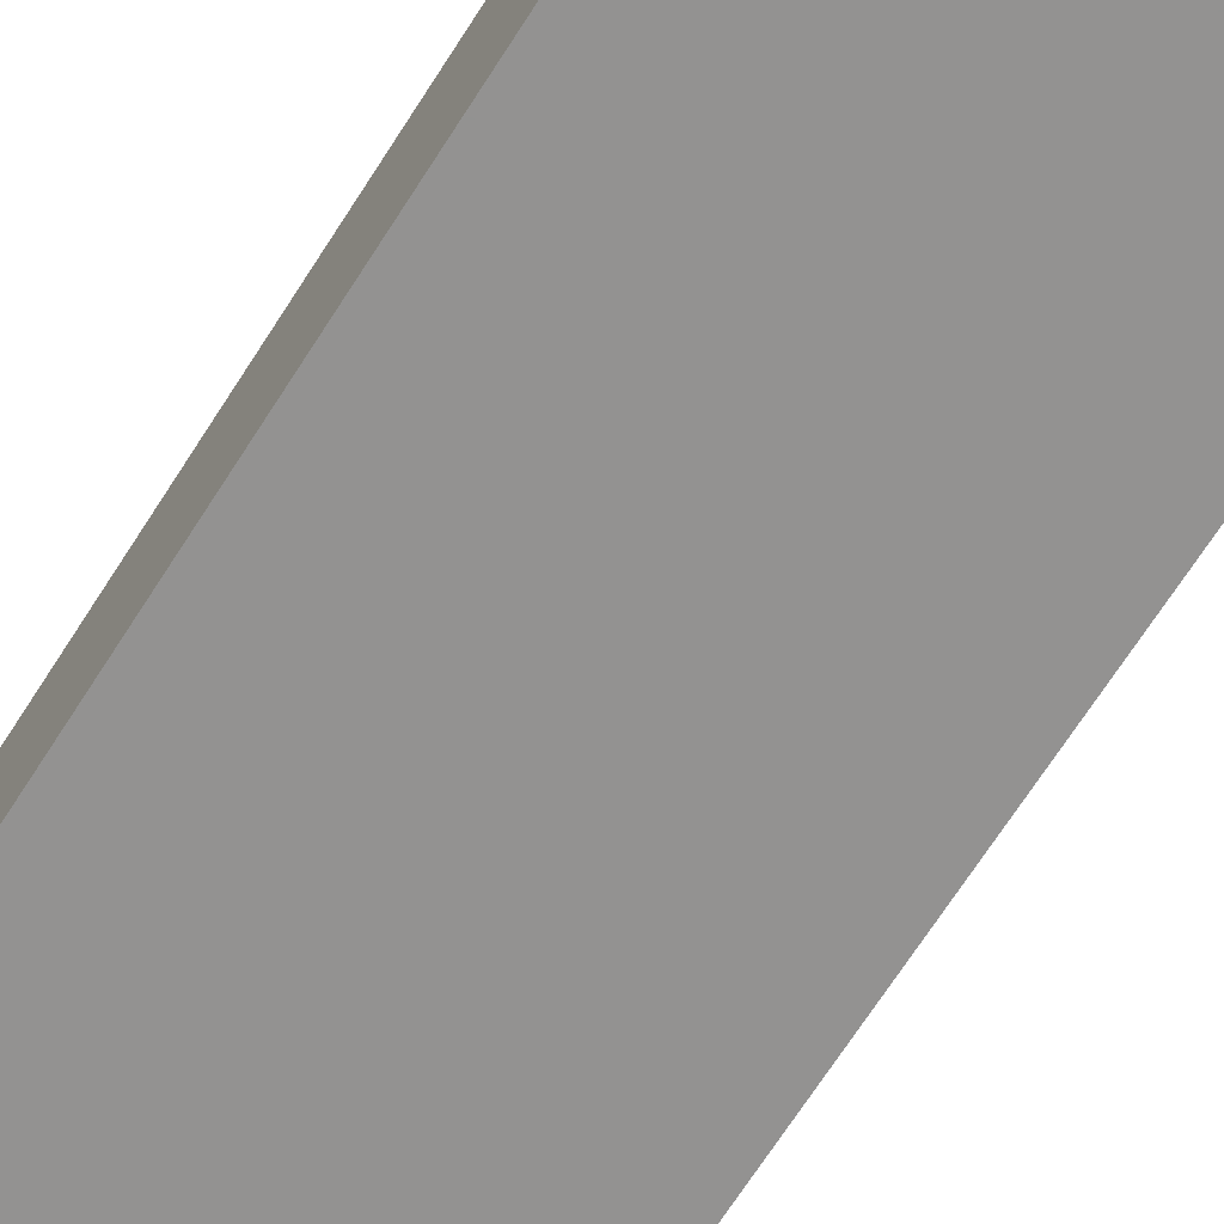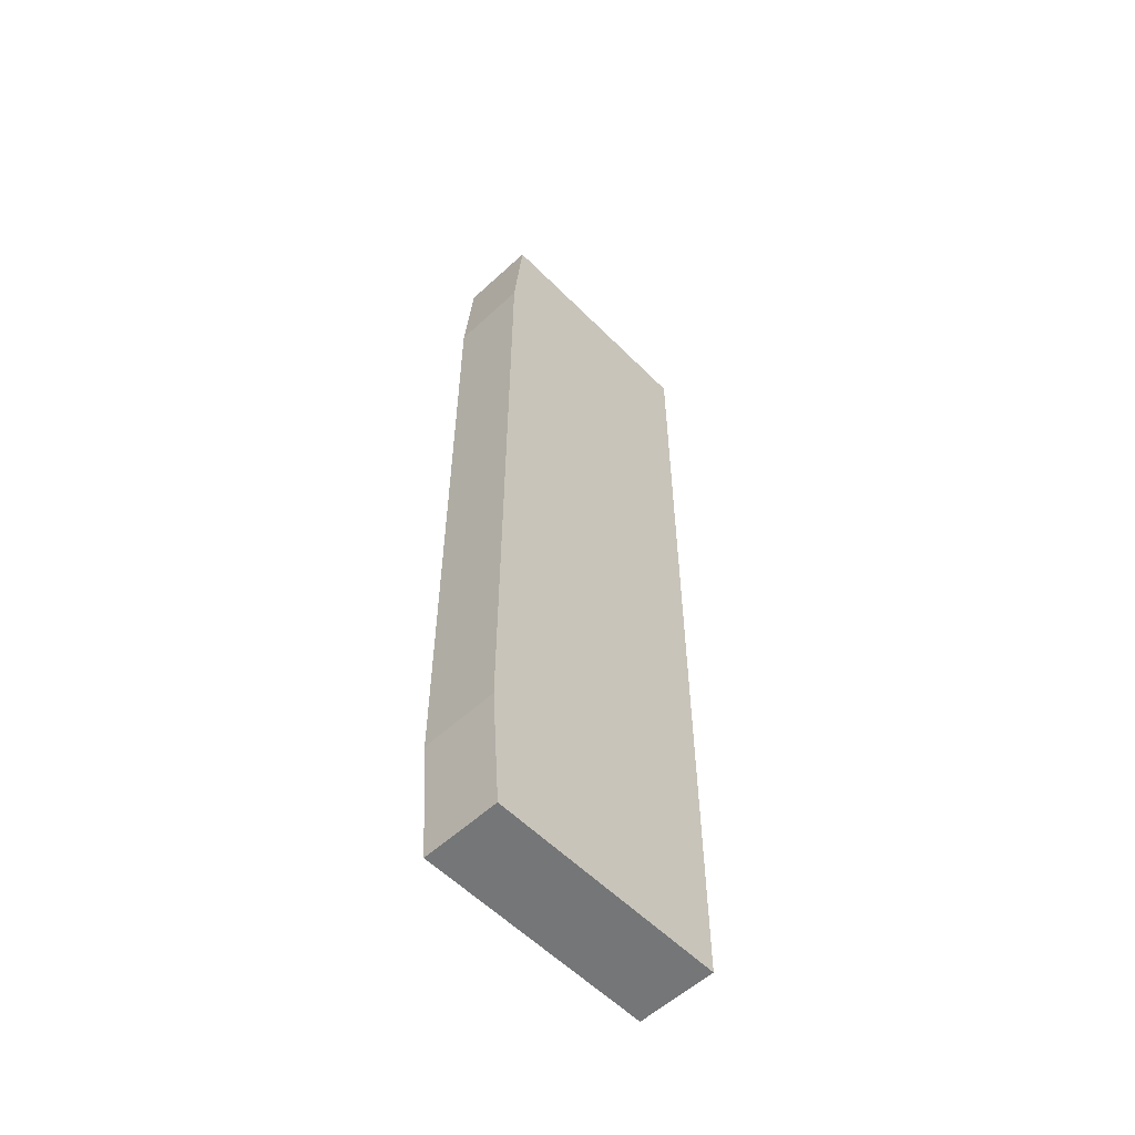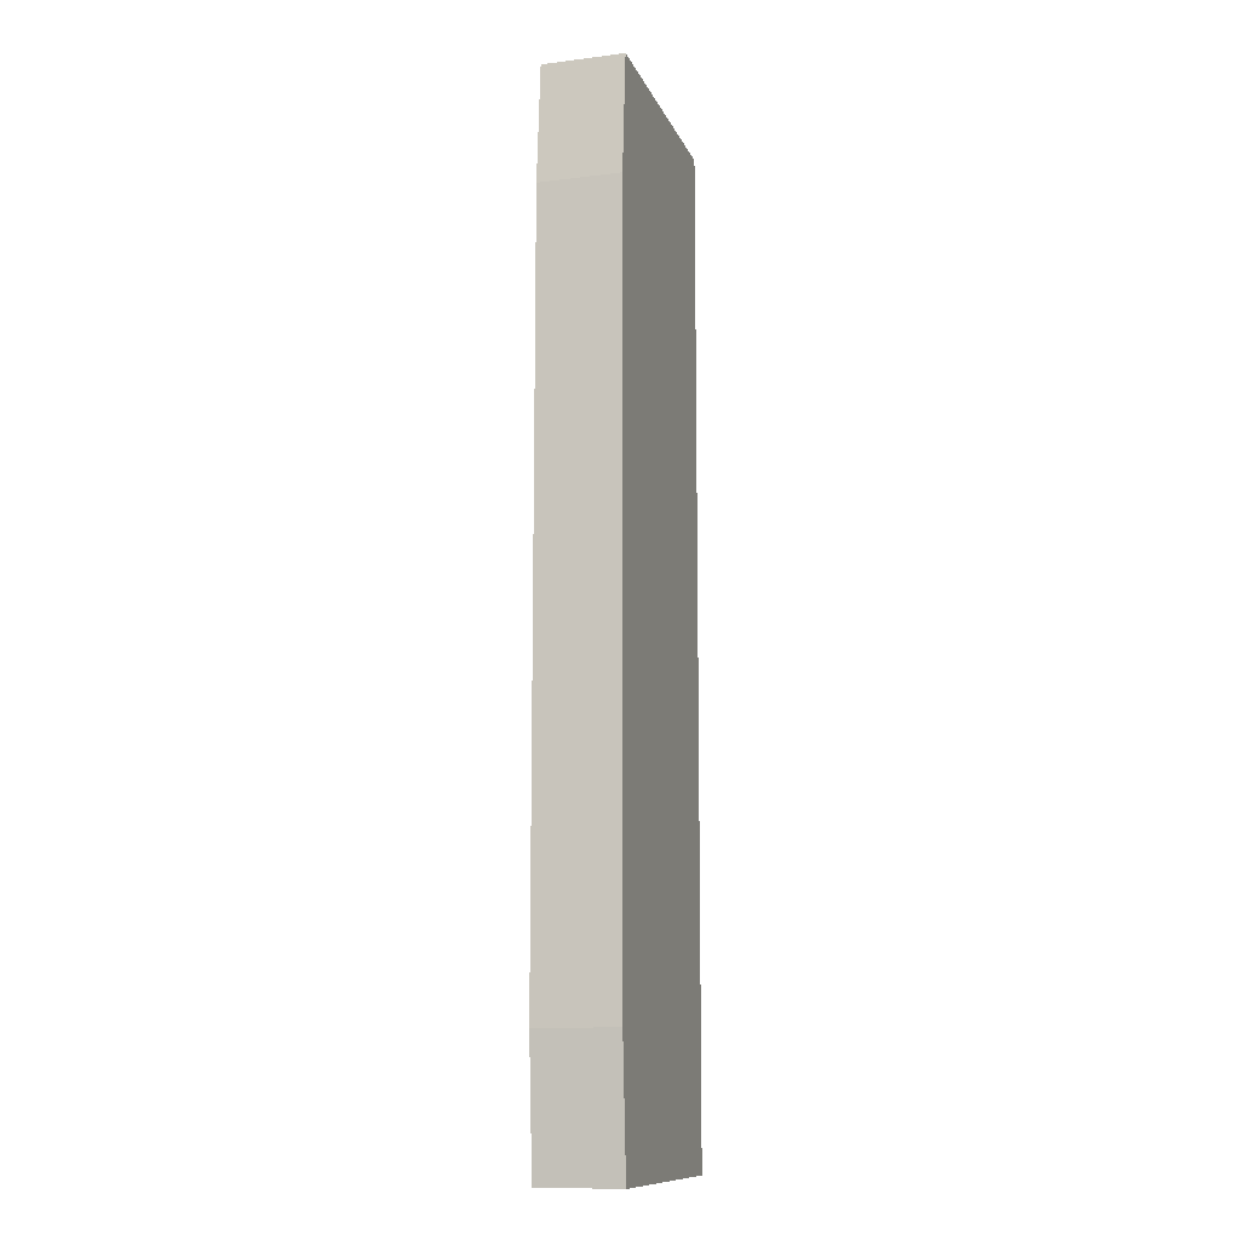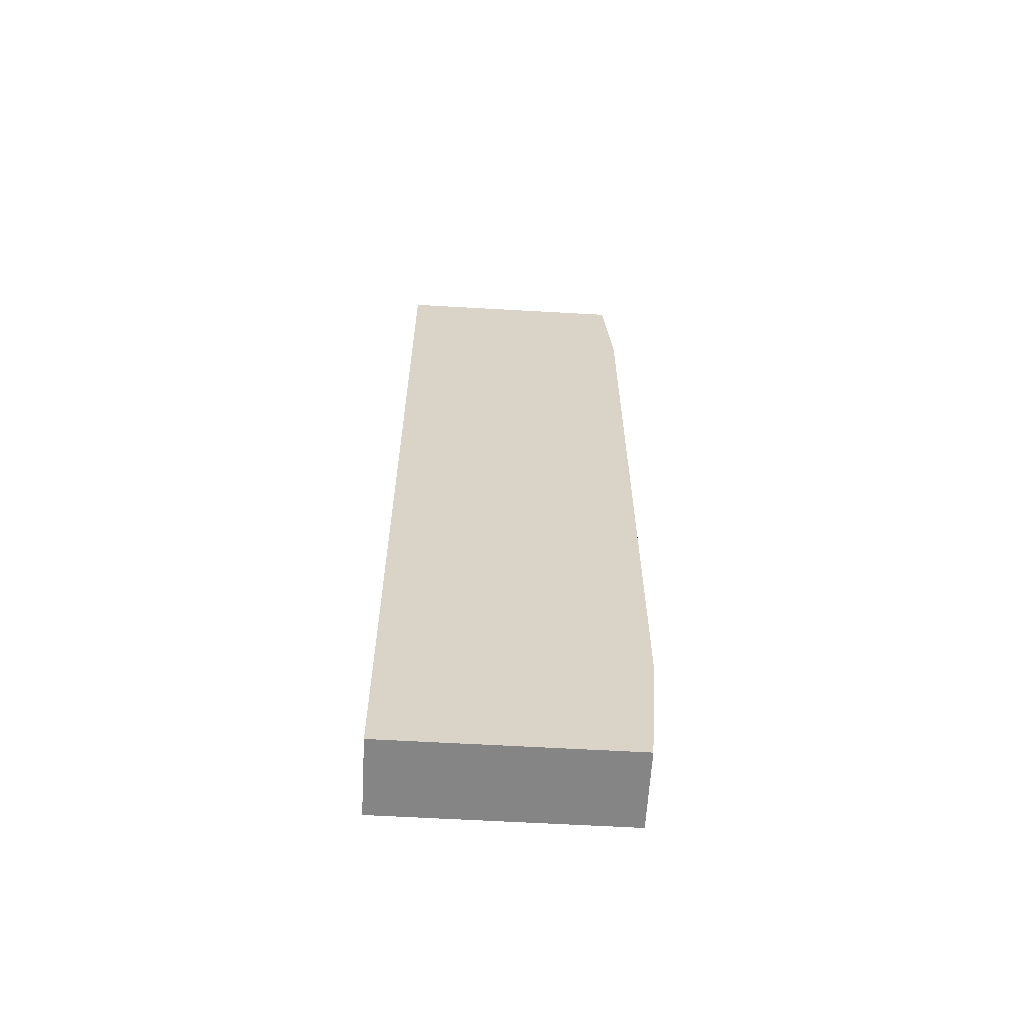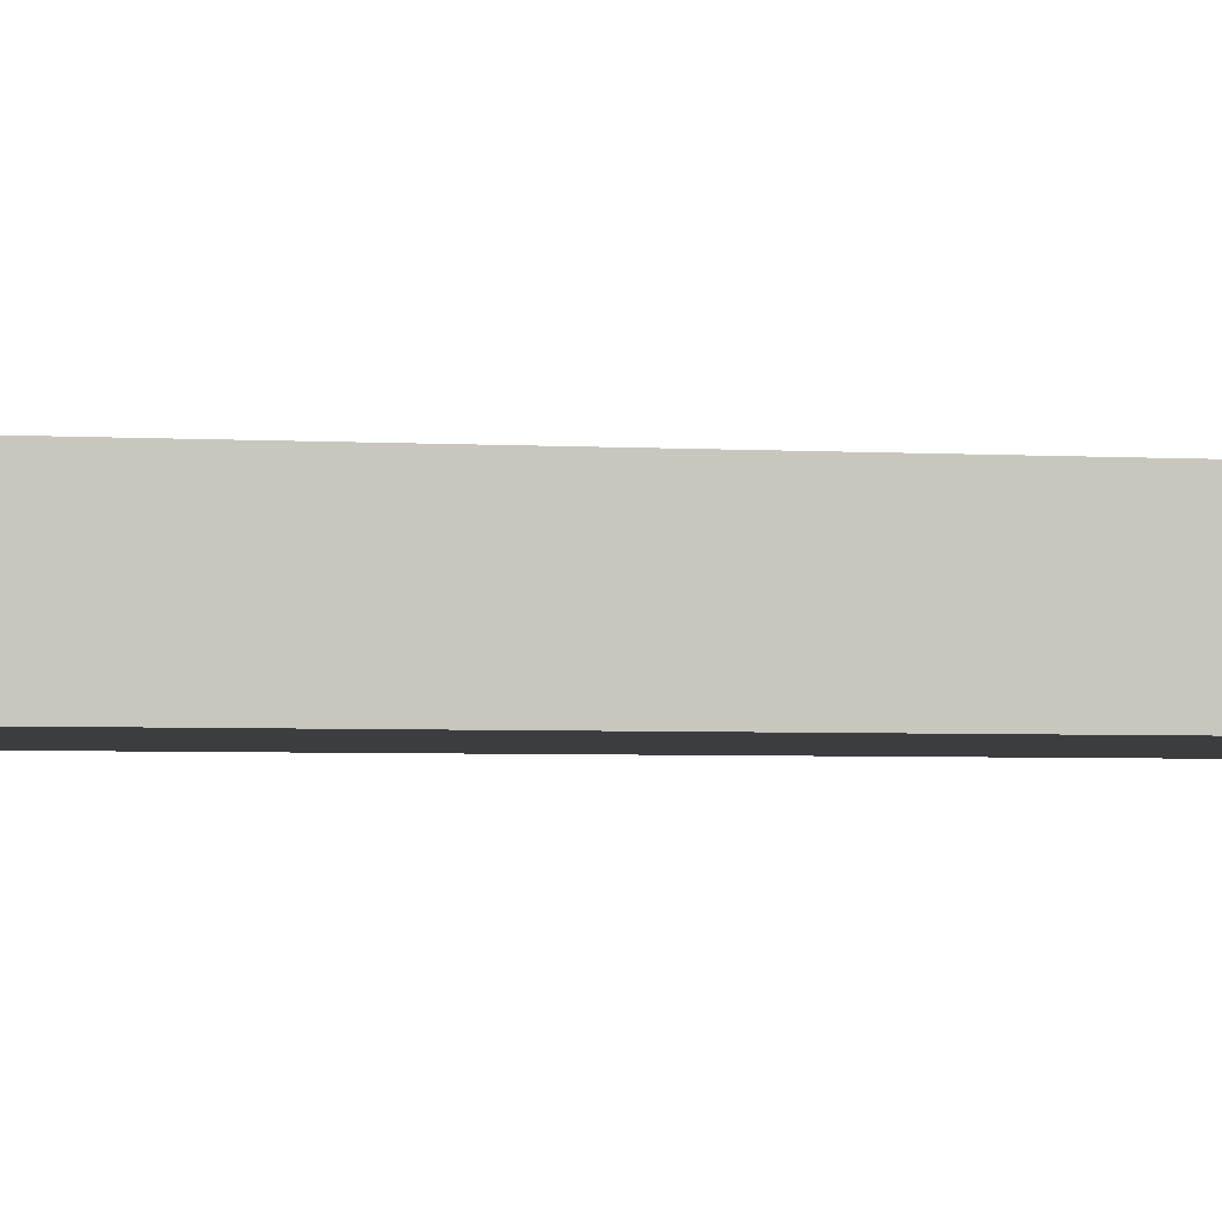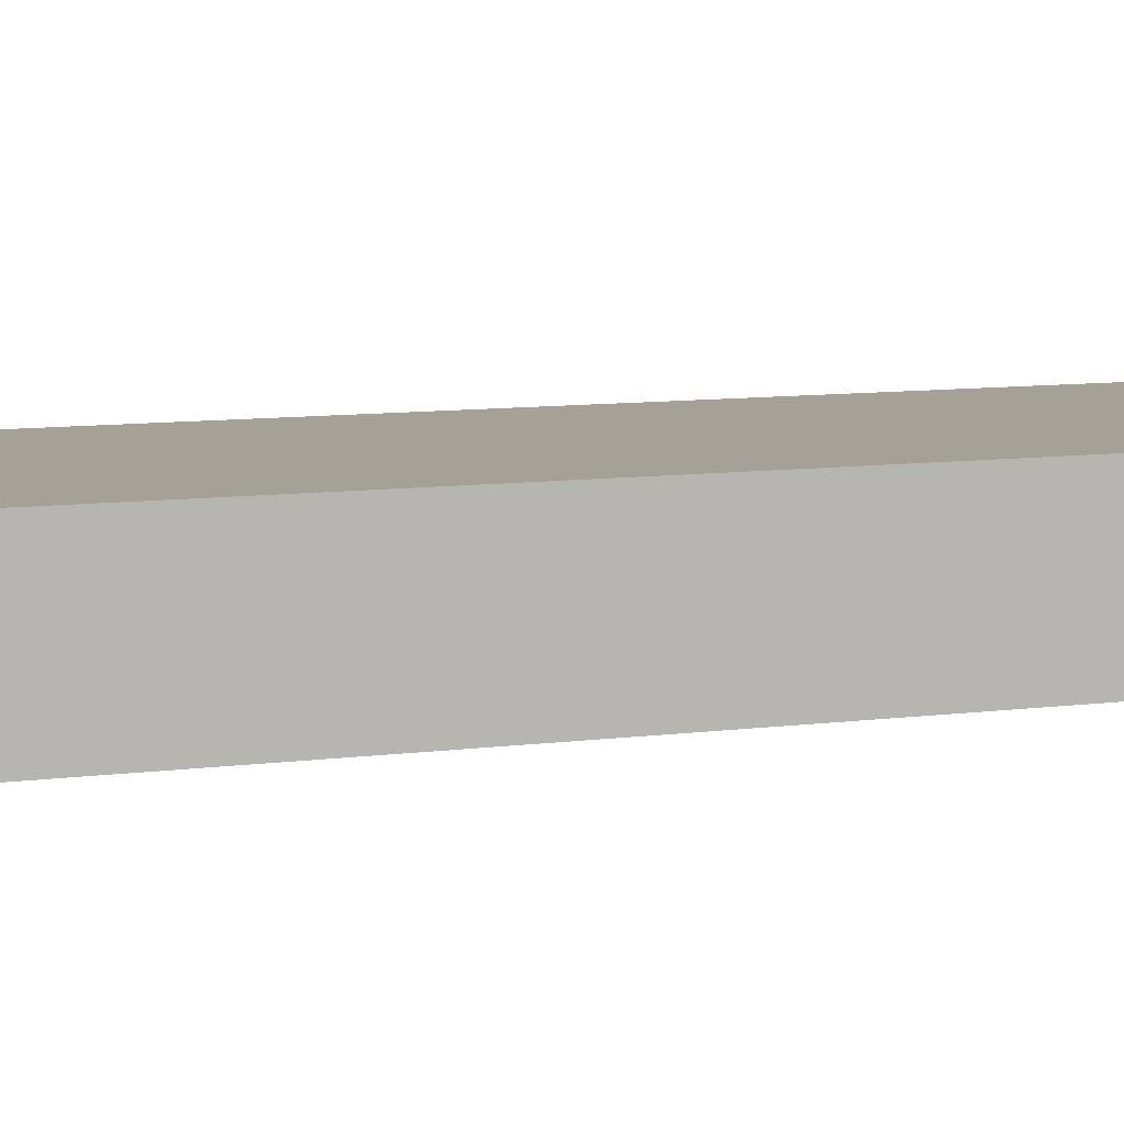
<metadata>
{"format":"obj","ext":"obj","renderer":"f3d","projection":"perspective","resolution":1024,"background":"white","views":[{"elev":-66.4,"azim":147.9,"up":"+Z"},{"elev":-56.7,"azim":-46.2,"up":"+Y"},{"elev":-11.7,"azim":-73.5,"up":"+Y"},{"elev":-61.8,"azim":176.7,"up":"+Y"},{"elev":-2.7,"azim":-105.2,"up":"+Z"},{"elev":6.0,"azim":-118.2,"up":"+Z"}]}
</metadata>
<code>
v 0.08459 0.1335 -0.07942
v 0.08459 -0.1326 -0.07942
v 0.08459 0.1335 -0.101
v 0.01849 0.1335 -0.101
v 0.01588 0.1016 -0.07942
v 0.03158 -0.1326 -0.101
v 0.01849 0.1335 -0.07942
v 0.08459 -0.1326 -0.101
v 0.01588 -0.09814 -0.101
v 0.01588 0.1016 -0.101
v 0.01849 -0.1326 -0.07942
v 0.01849 -0.1326 -0.101
v 0.01588 -0.09814 -0.07942
f 1 2 3
f 1 3 4
f 5 2 1
f 6 4 3
f 7 5 1
f 7 1 4
f 7 4 5
f 8 6 3
f 8 3 2
f 8 2 6
f 9 4 6
f 10 9 5
f 10 5 4
f 10 4 9
f 11 6 2
f 11 2 5
f 12 9 6
f 12 6 11
f 13 11 5
f 13 5 9
f 13 12 11
f 13 9 12

</code>
